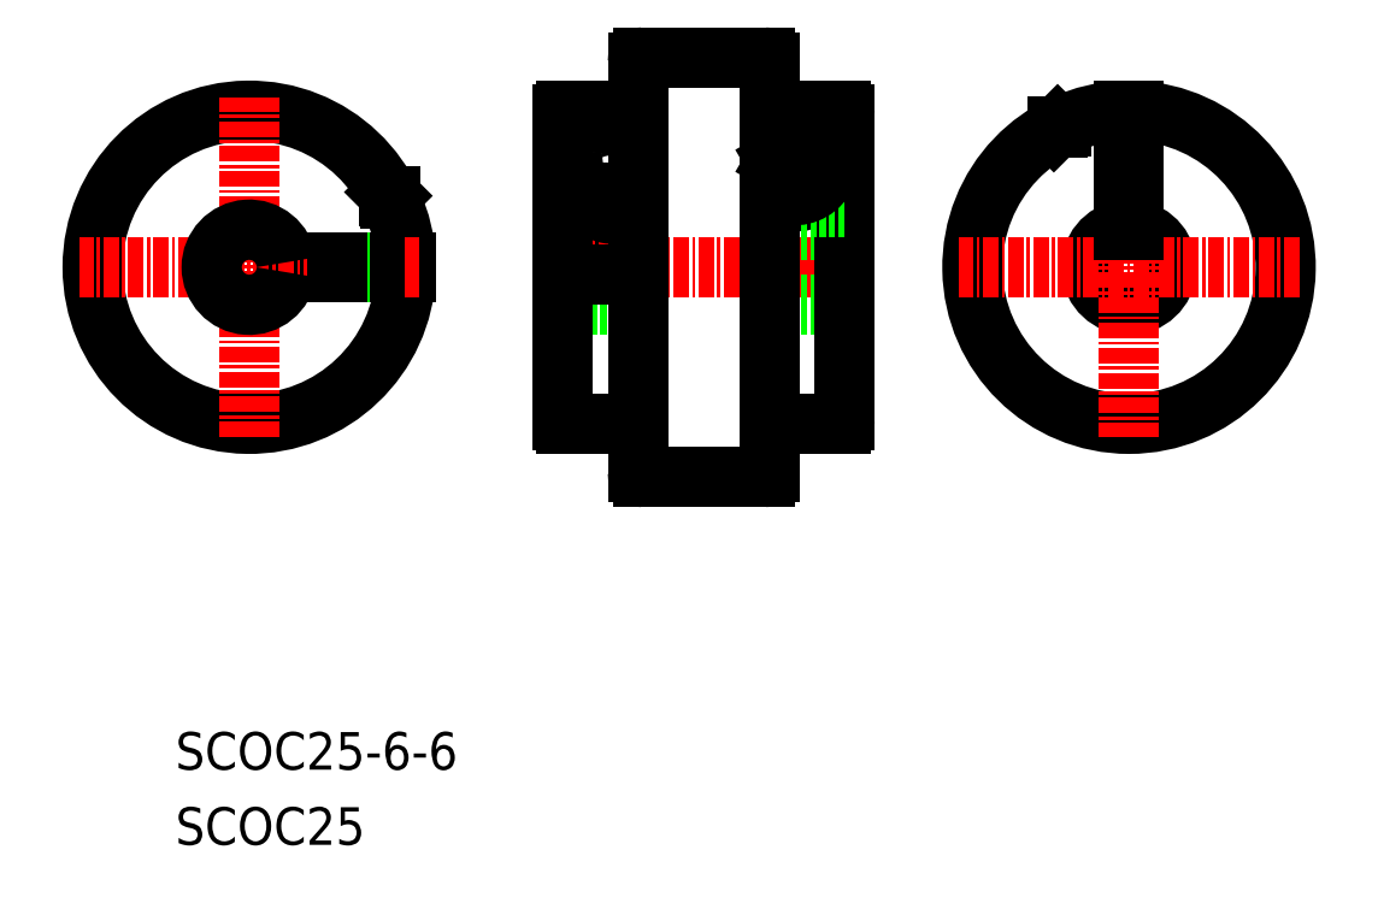
<metadata>
{"format":"dxf","ext":"dxf","renderer":"ezdxf+matplotlib","layout":"modelspace","background":"white","min_lineweight":24,"dpi":150}
</metadata>
<code>
0
SECTION
2
ENTITIES
0
TEXT
8
0
10
52.65
20
61.8
30
0
40
3
1
SCOC25-6-6
7
MISUMI
0
TEXT
8
0
10
52.65
20
55.8
30
0
40
3
1
SCOC25
7
MISUMI
0
LINE
8
0
10
83.55
20
104.9
30
0
11
89.55
21
104.9
31
0
0
LINE
8
0
10
83.85
20
114.4
30
0
11
89.55
21
114.4
31
0
0
LINE
8
0
10
83.55
20
102.5
30
0
11
89.55
21
102.5
31
0
0
LINE
8
CENTER
10
107.6
20
101.9
30
0
11
82.35
21
101.9
31
0
0
POLYLINE
8
0
10
89.55
20
112.8
30
0
66
     1
70
     8
0
VERTEX
8
0
10
89.55
20
112.8
30
0
70
    32
0
VERTEX
8
0
10
89.5
20
112.8
30
0
70
    32
0
VERTEX
8
0
10
89.46
20
112.8
30
0
70
    32
0
VERTEX
8
0
10
89.41
20
112.9
30
0
70
    32
0
VERTEX
8
0
10
89.37
20
112.9
30
0
70
    32
0
VERTEX
8
0
10
89.32
20
112.9
30
0
70
    32
0
VERTEX
8
0
10
89.27
20
112.9
30
0
70
    32
0
VERTEX
8
0
10
89.22
20
112.9
30
0
70
    32
0
VERTEX
8
0
10
89.17
20
113
30
0
70
    32
0
VERTEX
8
0
10
89.12
20
113
30
0
70
    32
0
VERTEX
8
0
10
89.07
20
113
30
0
70
    32
0
VERTEX
8
0
10
89.02
20
113
30
0
70
    32
0
VERTEX
8
0
10
88.97
20
113
30
0
70
    32
0
VERTEX
8
0
10
88.92
20
113.1
30
0
70
    32
0
VERTEX
8
0
10
88.87
20
113.1
30
0
70
    32
0
VERTEX
8
0
10
88.82
20
113.1
30
0
70
    32
0
VERTEX
8
0
10
88.77
20
113.1
30
0
70
    32
0
VERTEX
8
0
10
88.71
20
113.1
30
0
70
    32
0
VERTEX
8
0
10
88.66
20
113.1
30
0
70
    32
0
VERTEX
8
0
10
88.61
20
113.1
30
0
70
    32
0
VERTEX
8
0
10
88.55
20
113.2
30
0
70
    32
0
VERTEX
8
0
10
88.5
20
113.2
30
0
70
    32
0
VERTEX
8
0
10
88.44
20
113.2
30
0
70
    32
0
VERTEX
8
0
10
88.39
20
113.2
30
0
70
    32
0
VERTEX
8
0
10
88.34
20
113.2
30
0
70
    32
0
VERTEX
8
0
10
88.28
20
113.2
30
0
70
    32
0
VERTEX
8
0
10
88.22
20
113.2
30
0
70
    32
0
VERTEX
8
0
10
88.17
20
113.2
30
0
70
    32
0
VERTEX
8
0
10
88.11
20
113.2
30
0
70
    32
0
VERTEX
8
0
10
88.06
20
113.2
30
0
70
    32
0
VERTEX
8
0
10
88
20
113.2
30
0
70
    32
0
VERTEX
8
0
10
87.94
20
113.2
30
0
70
    32
0
VERTEX
8
0
10
87.89
20
113.2
30
0
70
    32
0
VERTEX
8
0
10
87.83
20
113.2
30
0
70
    32
0
VERTEX
8
0
10
87.78
20
113.3
30
0
70
    32
0
VERTEX
8
0
10
87.72
20
113.3
30
0
70
    32
0
VERTEX
8
0
10
87.66
20
113.3
30
0
70
    32
0
VERTEX
8
0
10
87.61
20
113.3
30
0
70
    32
0
VERTEX
8
0
10
87.55
20
113.3
30
0
70
    32
0
VERTEX
8
0
10
87.49
20
113.3
30
0
70
    32
0
VERTEX
8
0
10
87.44
20
113.3
30
0
70
    32
0
VERTEX
8
0
10
87.38
20
113.3
30
0
70
    32
0
VERTEX
8
0
10
87.32
20
113.3
30
0
70
    32
0
VERTEX
8
0
10
87.27
20
113.2
30
0
70
    32
0
VERTEX
8
0
10
87.21
20
113.2
30
0
70
    32
0
VERTEX
8
0
10
87.15
20
113.2
30
0
70
    32
0
VERTEX
8
0
10
87.1
20
113.2
30
0
70
    32
0
VERTEX
8
0
10
87.04
20
113.2
30
0
70
    32
0
VERTEX
8
0
10
86.98
20
113.2
30
0
70
    32
0
VERTEX
8
0
10
86.93
20
113.2
30
0
70
    32
0
VERTEX
8
0
10
86.87
20
113.2
30
0
70
    32
0
VERTEX
8
0
10
86.82
20
113.2
30
0
70
    32
0
VERTEX
8
0
10
86.76
20
113.2
30
0
70
    32
0
VERTEX
8
0
10
86.71
20
113.2
30
0
70
    32
0
VERTEX
8
0
10
86.65
20
113.2
30
0
70
    32
0
VERTEX
8
0
10
86.6
20
113.2
30
0
70
    32
0
VERTEX
8
0
10
86.54
20
113.2
30
0
70
    32
0
VERTEX
8
0
10
86.49
20
113.1
30
0
70
    32
0
VERTEX
8
0
10
86.44
20
113.1
30
0
70
    32
0
VERTEX
8
0
10
86.38
20
113.1
30
0
70
    32
0
VERTEX
8
0
10
86.33
20
113.1
30
0
70
    32
0
VERTEX
8
0
10
86.28
20
113.1
30
0
70
    32
0
VERTEX
8
0
10
86.23
20
113.1
30
0
70
    32
0
VERTEX
8
0
10
86.18
20
113.1
30
0
70
    32
0
VERTEX
8
0
10
86.12
20
113
30
0
70
    32
0
VERTEX
8
0
10
86.07
20
113
30
0
70
    32
0
VERTEX
8
0
10
86.02
20
113
30
0
70
    32
0
VERTEX
8
0
10
85.97
20
113
30
0
70
    32
0
VERTEX
8
0
10
85.92
20
113
30
0
70
    32
0
VERTEX
8
0
10
85.88
20
112.9
30
0
70
    32
0
VERTEX
8
0
10
85.83
20
112.9
30
0
70
    32
0
VERTEX
8
0
10
85.78
20
112.9
30
0
70
    32
0
VERTEX
8
0
10
85.73
20
112.9
30
0
70
    32
0
VERTEX
8
0
10
85.69
20
112.9
30
0
70
    32
0
VERTEX
8
0
10
85.64
20
112.8
30
0
70
    32
0
VERTEX
8
0
10
85.59
20
112.8
30
0
70
    32
0
VERTEX
8
0
10
85.55
20
112.8
30
0
70
    32
0
VERTEX
8
0
10
85.5
20
112.8
30
0
70
    32
0
VERTEX
8
0
10
85.46
20
112.7
30
0
70
    32
0
VERTEX
8
0
10
85.42
20
112.7
30
0
70
    32
0
VERTEX
8
0
10
85.37
20
112.7
30
0
70
    32
0
VERTEX
8
0
10
85.33
20
112.7
30
0
70
    32
0
VERTEX
8
0
10
85.29
20
112.6
30
0
70
    32
0
VERTEX
8
0
10
85.25
20
112.6
30
0
70
    32
0
VERTEX
8
0
10
85.21
20
112.6
30
0
70
    32
0
VERTEX
8
0
10
85.17
20
112.6
30
0
70
    32
0
VERTEX
8
0
10
85.13
20
112.5
30
0
70
    32
0
VERTEX
8
0
10
85.1
20
112.5
30
0
70
    32
0
VERTEX
8
0
10
85.06
20
112.5
30
0
70
    32
0
VERTEX
8
0
10
85.02
20
112.4
30
0
70
    32
0
VERTEX
8
0
10
84.99
20
112.4
30
0
70
    32
0
VERTEX
8
0
10
84.95
20
112.4
30
0
70
    32
0
VERTEX
8
0
10
84.92
20
112.4
30
0
70
    32
0
VERTEX
8
0
10
84.89
20
112.3
30
0
70
    32
0
VERTEX
8
0
10
84.86
20
112.3
30
0
70
    32
0
VERTEX
8
0
10
84.82
20
112.3
30
0
70
    32
0
VERTEX
8
0
10
84.79
20
112.2
30
0
70
    32
0
VERTEX
8
0
10
84.76
20
112.2
30
0
70
    32
0
VERTEX
8
0
10
84.73
20
112.2
30
0
70
    32
0
VERTEX
8
0
10
84.71
20
112.1
30
0
70
    32
0
VERTEX
8
0
10
84.68
20
112.1
30
0
70
    32
0
VERTEX
8
0
10
84.65
20
112.1
30
0
70
    32
0
VERTEX
8
0
10
84.63
20
112
30
0
70
    32
0
VERTEX
8
0
10
84.6
20
112
30
0
70
    32
0
VERTEX
8
0
10
84.58
20
112
30
0
70
    32
0
VERTEX
8
0
10
84.56
20
111.9
30
0
70
    32
0
VERTEX
8
0
10
84.54
20
111.9
30
0
70
    32
0
VERTEX
8
0
10
84.52
20
111.9
30
0
70
    32
0
VERTEX
8
0
10
84.5
20
111.8
30
0
70
    32
0
VERTEX
8
0
10
84.48
20
111.8
30
0
70
    32
0
VERTEX
8
0
10
84.46
20
111.8
30
0
70
    32
0
VERTEX
8
0
10
84.44
20
111.7
30
0
70
    32
0
VERTEX
8
0
10
84.43
20
111.7
30
0
70
    32
0
VERTEX
8
0
10
84.41
20
111.6
30
0
70
    32
0
VERTEX
8
0
10
84.4
20
111.6
30
0
70
    32
0
VERTEX
8
0
10
84.38
20
111.6
30
0
70
    32
0
VERTEX
8
0
10
84.37
20
111.5
30
0
70
    32
0
VERTEX
8
0
10
84.36
20
111.5
30
0
70
    32
0
VERTEX
8
0
10
84.35
20
111.5
30
0
70
    32
0
VERTEX
8
0
10
84.34
20
111.4
30
0
70
    32
0
VERTEX
8
0
10
84.33
20
111.4
30
0
70
    32
0
VERTEX
8
0
10
84.32
20
111.3
30
0
70
    32
0
VERTEX
8
0
10
84.32
20
111.3
30
0
70
    32
0
VERTEX
8
0
10
84.31
20
111.3
30
0
70
    32
0
VERTEX
8
0
10
84.31
20
111.2
30
0
70
    32
0
VERTEX
8
0
10
84.3
20
111.2
30
0
70
    32
0
VERTEX
8
0
10
84.3
20
111.2
30
0
70
    32
0
VERTEX
8
0
10
84.3
20
111.1
30
0
70
    32
0
VERTEX
8
0
10
84.3
20
111.1
30
0
70
    32
0
SEQEND
8
0
0
ARC
8
0
10
58.54
20
101.9
30
0
40
12.5
50
1.834
51
358.2
0
LINE
8
0
10
83.55
20
114.1
30
0
11
83.55
21
101.9
31
0
0
LINE
8
CENTER
10
58.54
20
88.33
30
0
11
58.54
21
115.5
31
0
0
LINE
8
0
10
71.03
20
101.5
30
0
11
61.51
21
101.5
31
0
0
LINE
8
0
10
71.03
20
102.3
30
0
11
61.51
21
102.3
31
0
0
LINE
8
CENTER
10
72.12
20
101.9
30
0
11
44.96
21
101.9
31
0
0
LINE
8
0
10
68.29
20
101.5
30
0
11
68.29
21
102.3
31
0
0
ARC
8
0
10
58.54
20
101.9
30
0
40
3
50
7.662
51
352.3
0
LINE
8
0
10
68.54
20
101.5
30
0
11
68.54
21
102.3
31
0
0
POLYLINE
8
0
10
84.3
20
111.1
30
0
66
     1
70
     8
0
VERTEX
8
0
10
84.3
20
111.1
30
0
70
    32
0
VERTEX
8
0
10
84.3
20
111
30
0
70
    32
0
VERTEX
8
0
10
84.3
20
110.9
30
0
70
    32
0
VERTEX
8
0
10
84.3
20
110.8
30
0
70
    32
0
VERTEX
8
0
10
84.31
20
110.7
30
0
70
    32
0
VERTEX
8
0
10
84.31
20
110.7
30
0
70
    32
0
VERTEX
8
0
10
84.32
20
110.6
30
0
70
    32
0
VERTEX
8
0
10
84.32
20
110.5
30
0
70
    32
0
VERTEX
8
0
10
84.33
20
110.4
30
0
70
    32
0
VERTEX
8
0
10
84.34
20
110.3
30
0
70
    32
0
VERTEX
8
0
10
84.35
20
110.2
30
0
70
    32
0
VERTEX
8
0
10
84.36
20
110.1
30
0
70
    32
0
VERTEX
8
0
10
84.37
20
110.1
30
0
70
    32
0
VERTEX
8
0
10
84.38
20
110
30
0
70
    32
0
VERTEX
8
0
10
84.4
20
109.9
30
0
70
    32
0
VERTEX
8
0
10
84.41
20
109.8
30
0
70
    32
0
VERTEX
8
0
10
84.43
20
109.7
30
0
70
    32
0
VERTEX
8
0
10
84.44
20
109.6
30
0
70
    32
0
VERTEX
8
0
10
84.46
20
109.6
30
0
70
    32
0
VERTEX
8
0
10
84.48
20
109.5
30
0
70
    32
0
VERTEX
8
0
10
84.5
20
109.4
30
0
70
    32
0
VERTEX
8
0
10
84.52
20
109.3
30
0
70
    32
0
VERTEX
8
0
10
84.54
20
109.2
30
0
70
    32
0
VERTEX
8
0
10
84.56
20
109.2
30
0
70
    32
0
VERTEX
8
0
10
84.58
20
109.1
30
0
70
    32
0
VERTEX
8
0
10
84.6
20
109
30
0
70
    32
0
VERTEX
8
0
10
84.63
20
108.9
30
0
70
    32
0
VERTEX
8
0
10
84.65
20
108.9
30
0
70
    32
0
VERTEX
8
0
10
84.68
20
108.8
30
0
70
    32
0
VERTEX
8
0
10
84.71
20
108.7
30
0
70
    32
0
VERTEX
8
0
10
84.73
20
108.6
30
0
70
    32
0
VERTEX
8
0
10
84.76
20
108.6
30
0
70
    32
0
VERTEX
8
0
10
84.79
20
108.5
30
0
70
    32
0
VERTEX
8
0
10
84.82
20
108.4
30
0
70
    32
0
VERTEX
8
0
10
84.86
20
108.3
30
0
70
    32
0
VERTEX
8
0
10
84.89
20
108.3
30
0
70
    32
0
VERTEX
8
0
10
84.92
20
108.2
30
0
70
    32
0
VERTEX
8
0
10
84.95
20
108.1
30
0
70
    32
0
VERTEX
8
0
10
84.99
20
108.1
30
0
70
    32
0
VERTEX
8
0
10
85.02
20
108
30
0
70
    32
0
VERTEX
8
0
10
85.06
20
107.9
30
0
70
    32
0
VERTEX
8
0
10
85.1
20
107.9
30
0
70
    32
0
VERTEX
8
0
10
85.13
20
107.8
30
0
70
    32
0
VERTEX
8
0
10
85.17
20
107.7
30
0
70
    32
0
VERTEX
8
0
10
85.21
20
107.7
30
0
70
    32
0
VERTEX
8
0
10
85.25
20
107.6
30
0
70
    32
0
VERTEX
8
0
10
85.29
20
107.6
30
0
70
    32
0
VERTEX
8
0
10
85.33
20
107.5
30
0
70
    32
0
VERTEX
8
0
10
85.37
20
107.4
30
0
70
    32
0
VERTEX
8
0
10
85.42
20
107.4
30
0
70
    32
0
VERTEX
8
0
10
85.46
20
107.3
30
0
70
    32
0
VERTEX
8
0
10
85.5
20
107.3
30
0
70
    32
0
VERTEX
8
0
10
85.55
20
107.2
30
0
70
    32
0
VERTEX
8
0
10
85.59
20
107.2
30
0
70
    32
0
VERTEX
8
0
10
85.64
20
107.1
30
0
70
    32
0
VERTEX
8
0
10
85.69
20
107.1
30
0
70
    32
0
VERTEX
8
0
10
85.73
20
107
30
0
70
    32
0
VERTEX
8
0
10
85.78
20
107
30
0
70
    32
0
VERTEX
8
0
10
85.83
20
106.9
30
0
70
    32
0
VERTEX
8
0
10
85.88
20
106.9
30
0
70
    32
0
VERTEX
8
0
10
85.92
20
106.8
30
0
70
    32
0
VERTEX
8
0
10
85.97
20
106.8
30
0
70
    32
0
VERTEX
8
0
10
86.02
20
106.8
30
0
70
    32
0
VERTEX
8
0
10
86.07
20
106.7
30
0
70
    32
0
VERTEX
8
0
10
86.12
20
106.7
30
0
70
    32
0
VERTEX
8
0
10
86.18
20
106.6
30
0
70
    32
0
VERTEX
8
0
10
86.23
20
106.6
30
0
70
    32
0
VERTEX
8
0
10
86.28
20
106.6
30
0
70
    32
0
VERTEX
8
0
10
86.33
20
106.5
30
0
70
    32
0
VERTEX
8
0
10
86.38
20
106.5
30
0
70
    32
0
VERTEX
8
0
10
86.44
20
106.5
30
0
70
    32
0
VERTEX
8
0
10
86.49
20
106.4
30
0
70
    32
0
VERTEX
8
0
10
86.54
20
106.4
30
0
70
    32
0
VERTEX
8
0
10
86.6
20
106.4
30
0
70
    32
0
VERTEX
8
0
10
86.65
20
106.4
30
0
70
    32
0
VERTEX
8
0
10
86.71
20
106.3
30
0
70
    32
0
VERTEX
8
0
10
86.76
20
106.3
30
0
70
    32
0
VERTEX
8
0
10
86.82
20
106.3
30
0
70
    32
0
VERTEX
8
0
10
86.87
20
106.3
30
0
70
    32
0
VERTEX
8
0
10
86.93
20
106.3
30
0
70
    32
0
VERTEX
8
0
10
86.98
20
106.3
30
0
70
    32
0
VERTEX
8
0
10
87.04
20
106.2
30
0
70
    32
0
VERTEX
8
0
10
87.1
20
106.2
30
0
70
    32
0
VERTEX
8
0
10
87.15
20
106.2
30
0
70
    32
0
VERTEX
8
0
10
87.21
20
106.2
30
0
70
    32
0
VERTEX
8
0
10
87.27
20
106.2
30
0
70
    32
0
VERTEX
8
0
10
87.32
20
106.2
30
0
70
    32
0
VERTEX
8
0
10
87.38
20
106.2
30
0
70
    32
0
VERTEX
8
0
10
87.44
20
106.2
30
0
70
    32
0
VERTEX
8
0
10
87.49
20
106.2
30
0
70
    32
0
VERTEX
8
0
10
87.55
20
106.2
30
0
70
    32
0
VERTEX
8
0
10
87.61
20
106.2
30
0
70
    32
0
VERTEX
8
0
10
87.66
20
106.2
30
0
70
    32
0
VERTEX
8
0
10
87.72
20
106.2
30
0
70
    32
0
VERTEX
8
0
10
87.78
20
106.2
30
0
70
    32
0
VERTEX
8
0
10
87.83
20
106.2
30
0
70
    32
0
VERTEX
8
0
10
87.89
20
106.2
30
0
70
    32
0
VERTEX
8
0
10
87.94
20
106.2
30
0
70
    32
0
VERTEX
8
0
10
88
20
106.2
30
0
70
    32
0
VERTEX
8
0
10
88.06
20
106.2
30
0
70
    32
0
VERTEX
8
0
10
88.11
20
106.3
30
0
70
    32
0
VERTEX
8
0
10
88.17
20
106.3
30
0
70
    32
0
VERTEX
8
0
10
88.22
20
106.3
30
0
70
    32
0
VERTEX
8
0
10
88.28
20
106.3
30
0
70
    32
0
VERTEX
8
0
10
88.34
20
106.3
30
0
70
    32
0
VERTEX
8
0
10
88.39
20
106.3
30
0
70
    32
0
VERTEX
8
0
10
88.44
20
106.4
30
0
70
    32
0
VERTEX
8
0
10
88.5
20
106.4
30
0
70
    32
0
VERTEX
8
0
10
88.55
20
106.4
30
0
70
    32
0
VERTEX
8
0
10
88.61
20
106.4
30
0
70
    32
0
VERTEX
8
0
10
88.66
20
106.5
30
0
70
    32
0
VERTEX
8
0
10
88.71
20
106.5
30
0
70
    32
0
VERTEX
8
0
10
88.77
20
106.5
30
0
70
    32
0
VERTEX
8
0
10
88.82
20
106.6
30
0
70
    32
0
VERTEX
8
0
10
88.87
20
106.6
30
0
70
    32
0
VERTEX
8
0
10
88.92
20
106.6
30
0
70
    32
0
VERTEX
8
0
10
88.97
20
106.7
30
0
70
    32
0
VERTEX
8
0
10
89.02
20
106.7
30
0
70
    32
0
VERTEX
8
0
10
89.07
20
106.8
30
0
70
    32
0
VERTEX
8
0
10
89.12
20
106.8
30
0
70
    32
0
VERTEX
8
0
10
89.17
20
106.8
30
0
70
    32
0
VERTEX
8
0
10
89.22
20
106.9
30
0
70
    32
0
VERTEX
8
0
10
89.27
20
106.9
30
0
70
    32
0
VERTEX
8
0
10
89.32
20
107
30
0
70
    32
0
VERTEX
8
0
10
89.37
20
107
30
0
70
    32
0
VERTEX
8
0
10
89.41
20
107.1
30
0
70
    32
0
VERTEX
8
0
10
89.46
20
107.1
30
0
70
    32
0
VERTEX
8
0
10
89.5
20
107.2
30
0
70
    32
0
VERTEX
8
0
10
89.55
20
107.2
30
0
70
    32
0
SEQEND
8
0
0
ARC
8
0
10
102
20
110.4
30
0
40
3.25
50
232
51
128
0
LINE
8
0
10
106
20
114.1
30
0
11
106
21
101.9
31
0
0
LINE
8
0
10
106
20
104.9
30
0
11
100
21
104.9
31
0
0
LINE
8
0
10
105.7
20
114.4
30
0
11
100
21
114.4
31
0
0
ARC
8
0
10
105.7
20
114.1
30
0
40
0.3
50
0
51
90
0
ARC
8
0
10
83.85
20
114.1
30
0
40
0.3
50
90
51
180
0
LINE
8
0
10
65.79
20
101.5
30
0
11
65.79
21
102.3
31
0
0
LINE
8
0
10
65.54
20
101.5
30
0
11
65.54
21
102.3
31
0
0
ARC
8
0
10
102
20
110.4
30
0
40
2.45
50
215.3
51
144.7
0
ARC
8
0
10
102
20
110.4
30
0
40
2.75
50
223.3
51
136.7
0
LINE
8
0
10
100.6
20
110.4
30
0
11
101.3
21
111.7
31
0
0
LINE
8
0
10
100.6
20
110.4
30
0
11
101.3
21
109.2
31
0
0
LINE
8
0
10
102.8
20
111.7
30
0
11
103.5
21
110.4
31
0
0
LINE
8
0
10
103.5
20
110.4
30
0
11
102.8
21
109.2
31
0
0
LINE
8
0
10
101.3
20
109.2
30
0
11
102.8
21
109.2
31
0
0
LINE
8
0
10
101.3
20
111.7
30
0
11
102.8
21
111.7
31
0
0
LINE
8
0
10
69.79
20
107.6
30
0
11
69.66
21
107.6
31
0
0
LINE
8
0
10
69.79
20
107.6
30
0
11
69.79
21
107.4
31
0
0
LINE
8
0
10
69.79
20
107.6
30
0
11
69.49
21
107.9
31
0
0
LINE
8
0
10
89.55
20
118.3
30
0
11
89.55
21
101.9
31
0
0
LINE
8
0
10
100
20
118.3
30
0
11
100
21
101.9
31
0
0
LINE
8
0
10
83.55
20
98.91
30
0
11
89.55
21
98.91
31
0
0
LINE
8
0
10
83.85
20
89.41
30
0
11
89.55
21
89.41
31
0
0
LINE
8
0
10
83.55
20
101.3
30
0
11
89.55
21
101.3
31
0
0
LINE
8
0
10
83.55
20
89.71
30
0
11
83.55
21
101.9
31
0
0
ARC
8
0
10
83.85
20
89.71
30
0
40
0.3
50
180
51
270
0
LINE
8
0
10
106
20
98.91
30
0
11
100
21
98.91
31
0
0
LINE
8
0
10
105.7
20
89.41
30
0
11
100
21
89.41
31
0
0
LINE
8
0
10
106
20
89.71
30
0
11
106
21
101.9
31
0
0
ARC
8
0
10
105.7
20
89.71
30
0
40
0.3
50
270
51
0
0
LINE
8
0
10
99.65
20
118.7
30
0
11
89.95
21
118.7
31
0
0
ARC
8
0
10
89.95
20
118.3
30
0
40
0.4
50
90
51
180
0
ARC
8
0
10
99.65
20
118.3
30
0
40
0.4
50
0
51
90
0
LINE
8
0
10
100
20
85.56
30
0
11
100
21
101.9
31
0
0
LINE
8
0
10
89.55
20
85.56
30
0
11
89.55
21
101.9
31
0
0
LINE
8
0
10
99.65
20
85.16
30
0
11
89.95
21
85.16
31
0
0
ARC
8
0
10
89.95
20
85.56
30
0
40
0.4
50
180
51
270
0
ARC
8
0
10
99.65
20
85.56
30
0
40
0.4
50
270
51
0
0
LINE
8
0
10
89.55
20
107.9
30
0
11
85.1
21
107.9
31
0
0
LINE
8
0
10
89.55
20
107.6
30
0
11
85.25
21
107.6
31
0
0
LINE
8
0
10
85.08
20
107.9
30
0
11
85.1
21
107.9
31
0
0
ARC
8
0
10
128.7
20
101.9
30
0
40
12.5
50
91.83
51
88.17
0
ARC
8
0
10
128.7
20
101.9
30
0
40
3
50
97.66
51
82.34
0
LINE
8
CENTER
10
128.7
20
115.5
30
0
11
128.7
21
88.33
31
0
0
LINE
8
CENTER
10
142.3
20
101.9
30
0
11
115.2
21
101.9
31
0
0
LINE
8
0
10
129.1
20
108.9
30
0
11
128.3
21
108.9
31
0
0
LINE
8
0
10
129.1
20
109.2
30
0
11
128.3
21
109.2
31
0
0
LINE
8
0
10
129.1
20
111.7
30
0
11
128.3
21
111.7
31
0
0
LINE
8
0
10
129.1
20
111.9
30
0
11
128.3
21
111.9
31
0
0
LINE
8
0
10
129.1
20
114.4
30
0
11
129.1
21
104.9
31
0
0
LINE
8
0
10
128.3
20
114.4
30
0
11
128.3
21
104.9
31
0
0
LINE
8
0
10
123
20
113.2
30
0
11
123
21
113
31
0
0
LINE
8
0
10
123
20
113.2
30
0
11
123.3
21
113.2
31
0
0
LINE
8
0
10
123
20
113.2
30
0
11
122.7
21
112.9
31
0
0
VIEWPORT
8
0
10
5.614
20
3.902
30
0
40
12.37
41
9.99
68
     1
69
     1
0
VIEWPORT
8
0
10
5.614
20
3.902
30
0
40
8.982
41
6.243
68
     2
69
     2
0
ENDSEC
0
EOF

</code>
